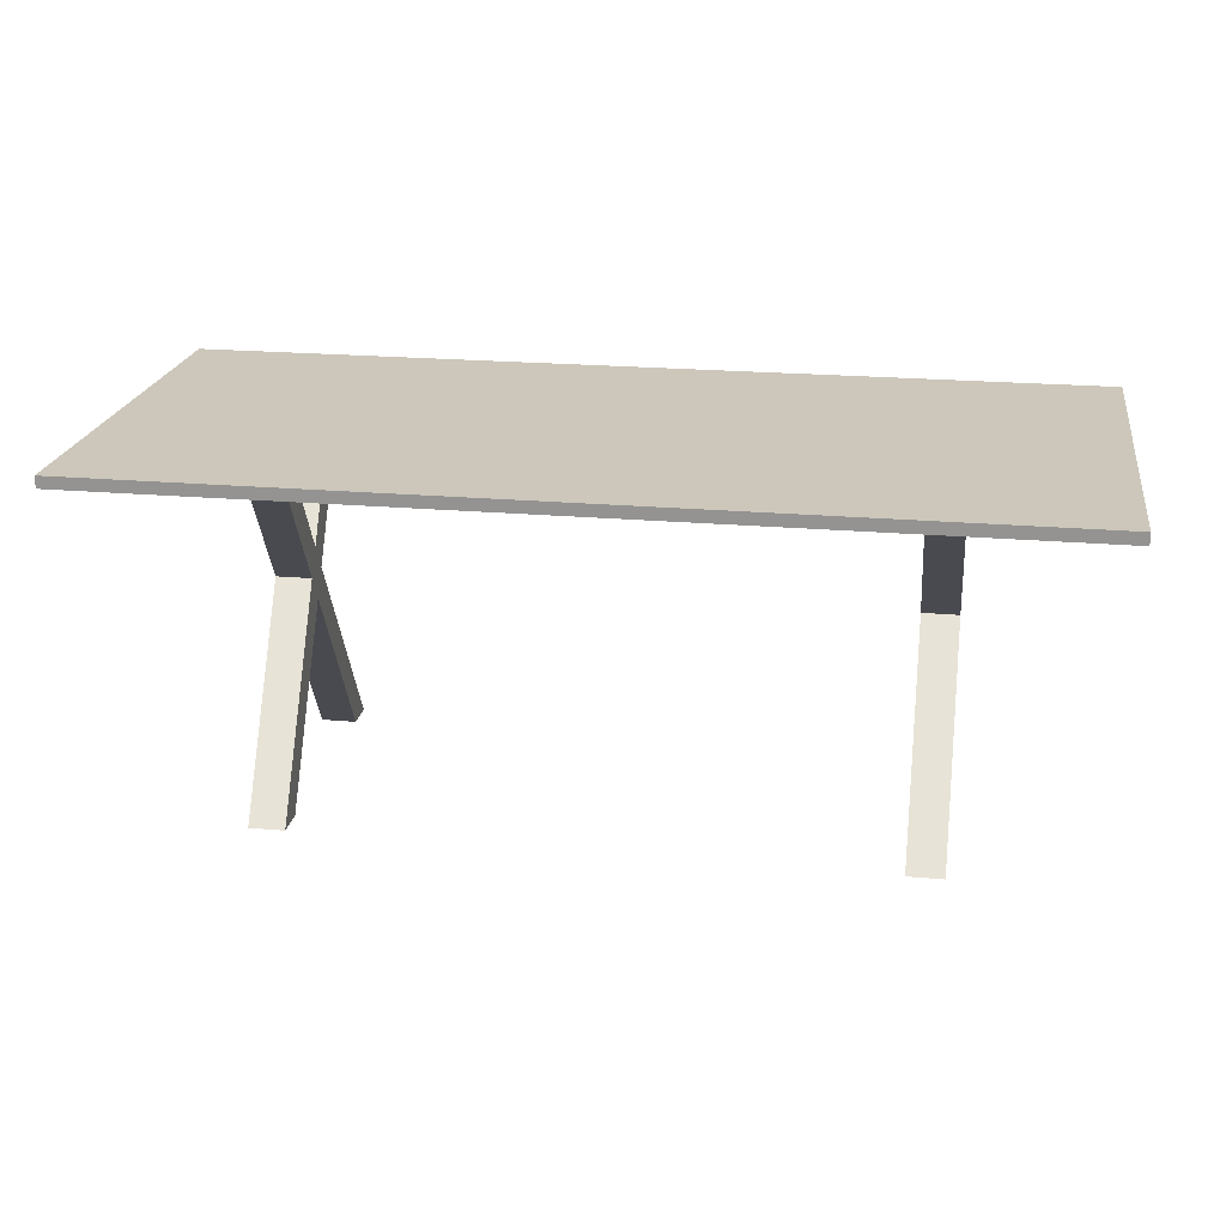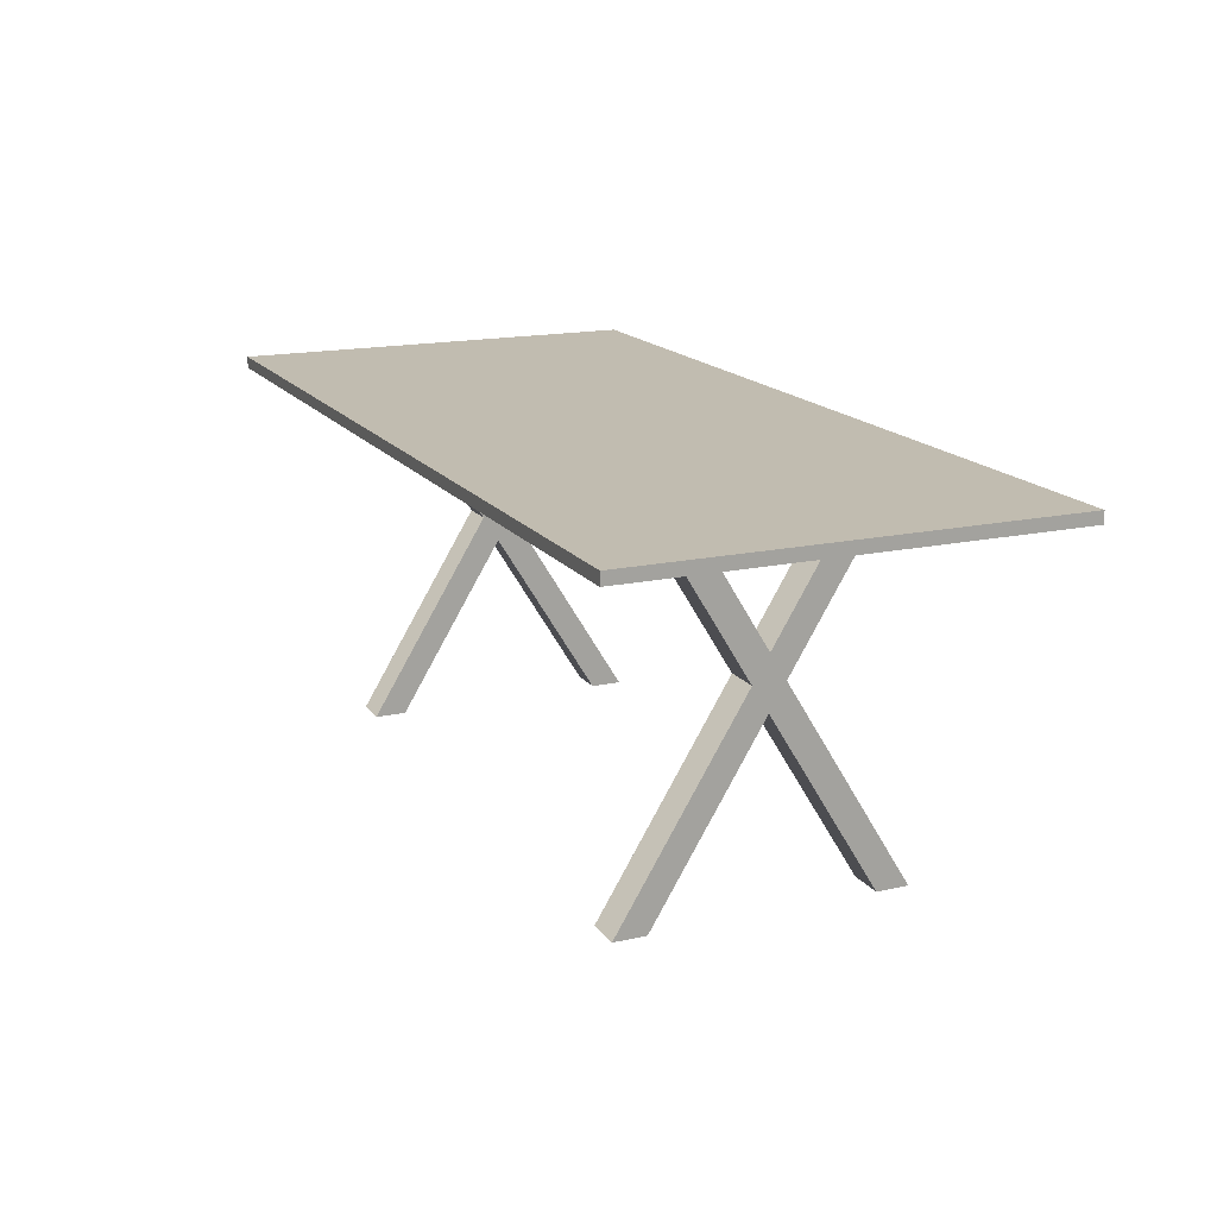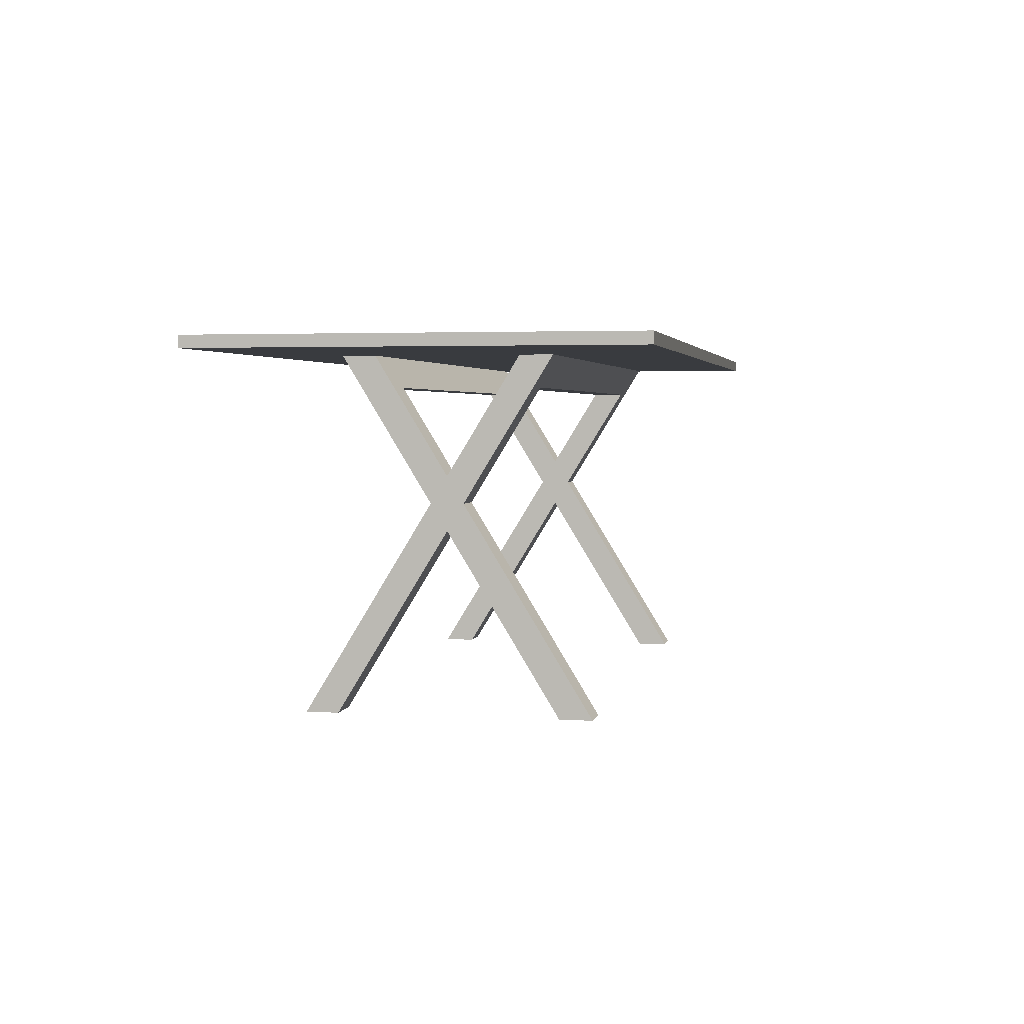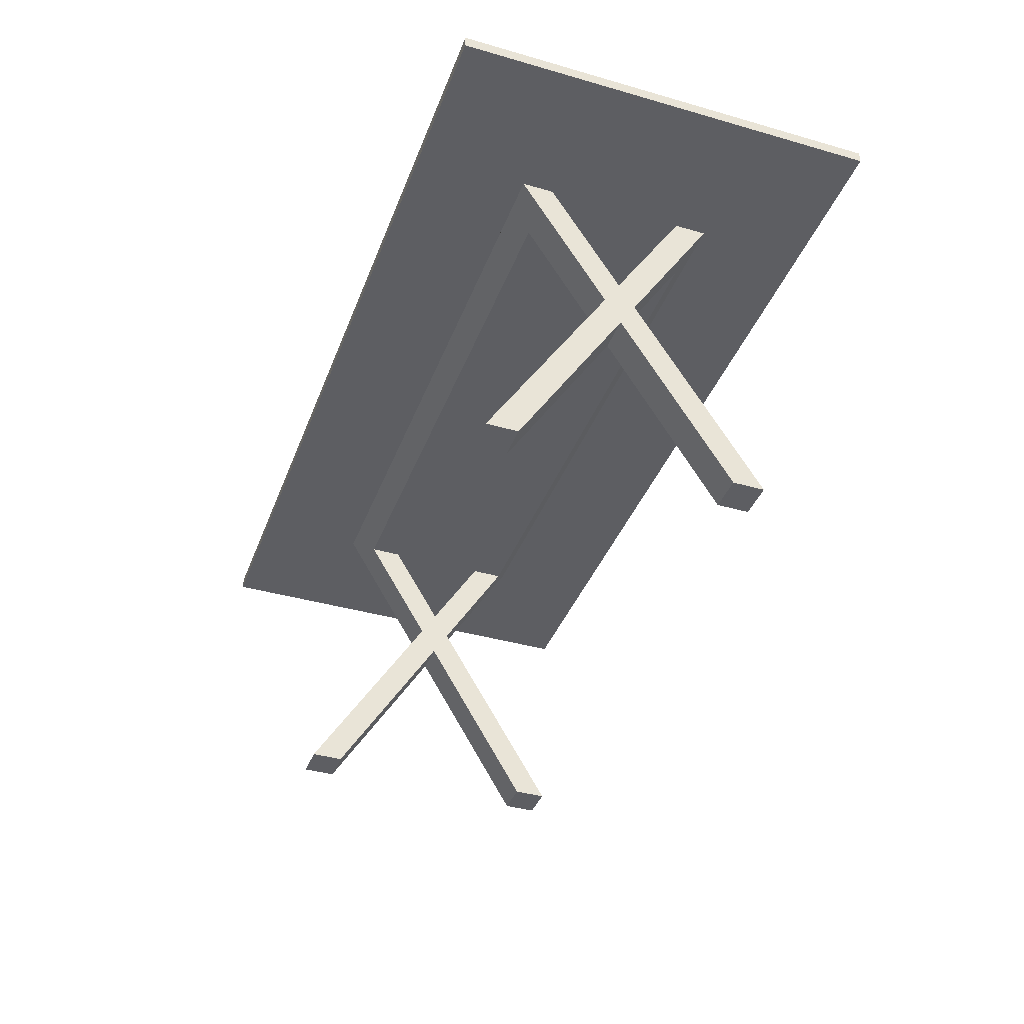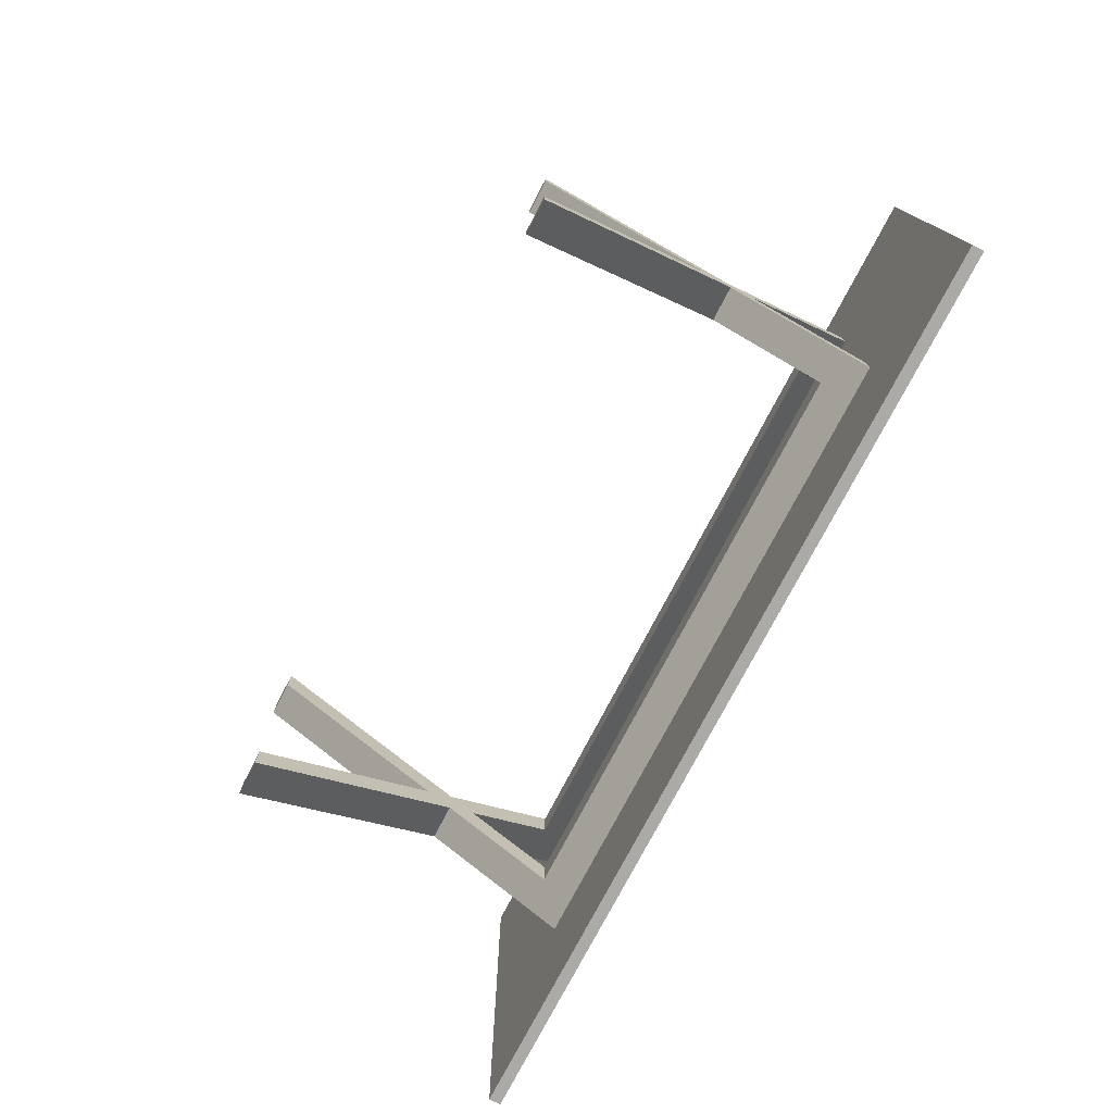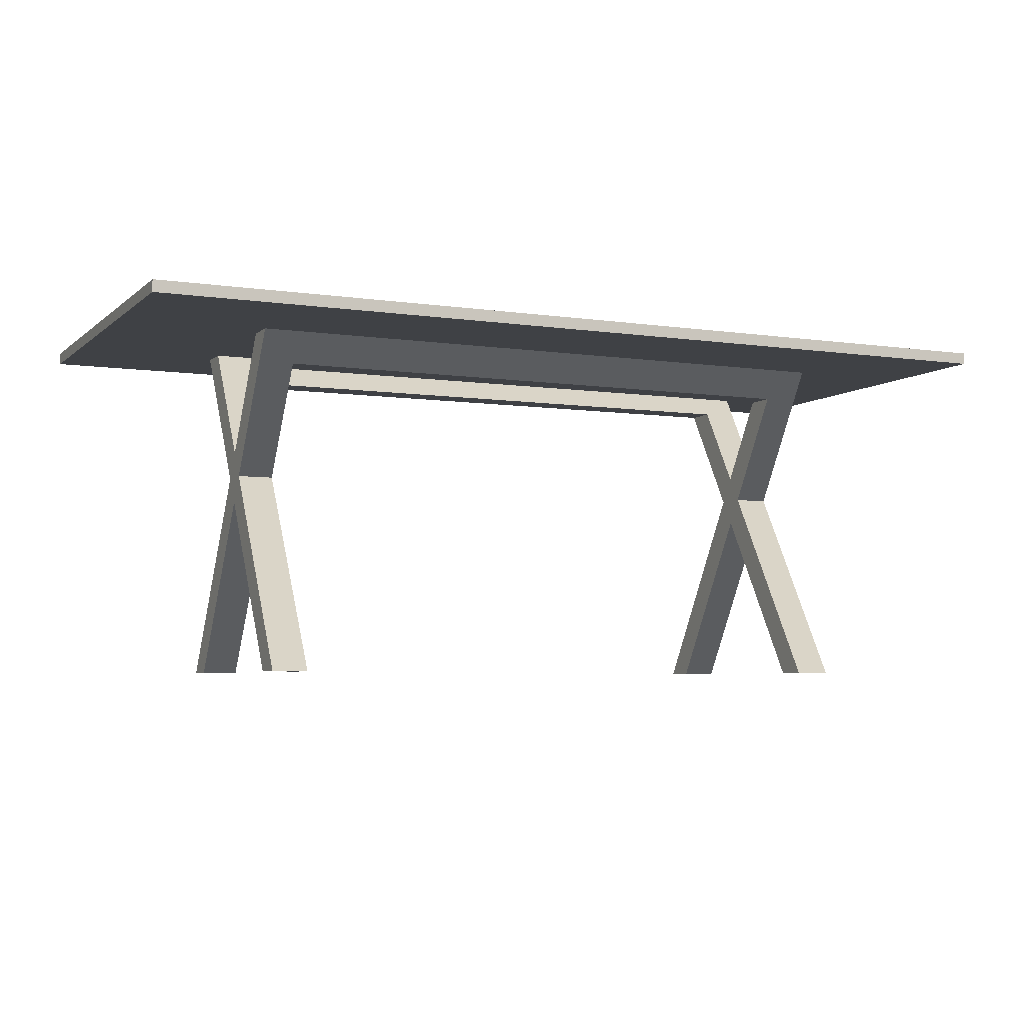
<metadata>
{"format":"obj","ext":"obj","renderer":"f3d","projection":"perspective","resolution":1024,"background":"white","views":[{"elev":21.4,"azim":-171.0,"up":"+Y"},{"elev":16.6,"azim":-114.1,"up":"+Y"},{"elev":2.9,"azim":101.1,"up":"+Y"},{"elev":-39.1,"azim":-109.7,"up":"+Y"},{"elev":-76.0,"azim":62.5,"up":"+Z"},{"elev":-5.3,"azim":155.3,"up":"+Y"}]}
</metadata>
<code>
v -0.2965 -0.2037 0.1002
v -0.2635 -0.03981 2e-06
v -0.2635 -0.2037 0.1002
v -0.2965 -0.03981 2e-06
v -0.2635 -0.2037 0.1298
v -0.2965 -0.2037 0.1298
v -0.2965 -0.2037 -0.1002
v -0.2635 -0.01564 -0.01477
v -0.2635 -0.01564 0.01477
v -0.2965 -0.01564 0.01477
v -0.2635 -0.2037 -0.1002
v -0.2965 -0.01564 -0.01477
v -0.2635 -0.2037 -0.1298
v -0.2965 -0.2037 -0.1298
v -0.2635 0.08656 -0.07724
v -0.2965 0.008526 2e-06
v -0.2635 0.08656 0.07724
v -0.2965 0.1147 -0.09442
v -0.2635 0.1147 -0.09442
v -0.2635 0.008526 2e-06
v -0.2965 0.1147 0.09442
v -0.2635 0.1147 0.09442
v 0.2635 0.1147 -0.09442
v -0.2635 0.08656 -0.0477
v -0.2965 0.1147 0.06488
v -0.2965 0.1147 -0.06488
v 0.2635 0.1147 0.09442
v -0.2635 0.08656 0.0477
v 0.2635 0.08656 -0.07724
v 0.2635 0.08656 -0.0477
v 0.2635 0.08656 0.07724
v 0.2635 0.1147 0.06488
v 0.2635 0.08656 0.0477
v 0.2635 -0.01564 -0.01477
v -0.2635 0.1147 -0.06488
v -0.2635 0.1147 0.06488
v 0.2635 -0.01564 0.01477
v 0.2965 0.1147 0.09442
v 0.2635 0.1147 -0.06488
v 0.2635 0.008526 2e-06
v 0.2965 0.1147 -0.09442
v 0.2965 0.1147 0.06488
v 0.2965 -0.01564 -0.01477
v 0.2635 -0.03981 2e-06
v 0.2965 -0.01564 0.01477
v 0.2965 0.008526 2e-06
v 0.2965 0.1147 -0.06488
v 0.2965 -0.2037 -0.1298
v 0.2635 -0.2037 0.1298
v 0.2635 -0.2037 -0.1002
v 0.2965 -0.2037 0.1298
v 0.2965 -0.03981 2e-06
v 0.2635 -0.2037 -0.1298
v 0.2635 -0.2037 0.1002
v 0.2965 -0.2037 -0.1002
v 0.2965 -0.2037 0.1002
v -0.4282 0.1174 -0.1976
v 0.4282 0.1174 0.1976
v -0.4282 0.1174 0.1976
v 0.4282 0.1174 -0.1976
v -0.4282 0.1284 0.1976
v 0.4282 0.1284 -0.1976
v 0.4282 0.1284 0.1976
v -0.4282 0.1284 -0.1976
g mesh1_mesh1-geometry
f 1 2 3
f 2 1 4
f 3 2 1
f 4 1 2
f 2 5 3
f 3 5 2
f 5 1 3
f 3 1 5
f 4 6 1
f 1 6 4
f 2 7 4
f 4 7 2
f 4 8 2
f 2 8 4
f 5 2 9
f 9 2 5
f 1 5 6
f 6 5 1
f 6 4 10
f 10 4 6
f 7 2 11
f 11 2 7
f 7 12 4
f 4 12 7
f 8 4 12
f 12 4 8
f 13 2 8
f 8 2 13
f 9 2 8
f 8 2 9
f 10 5 9
f 9 5 10
f 5 10 6
f 6 10 5
f 10 4 12
f 12 4 10
f 2 13 11
f 11 13 2
f 13 7 11
f 11 7 13
f 12 7 14
f 14 7 12
f 12 13 8
f 8 13 12
f 12 15 8
f 8 15 12
f 9 8 15
f 15 8 9
f 9 16 10
f 10 16 9
f 10 17 9
f 9 17 10
f 10 12 18
f 18 12 10
f 7 13 14
f 14 13 7
f 13 12 14
f 14 12 13
f 15 12 19
f 19 12 15
f 9 15 20
f 20 15 9
f 16 9 20
f 20 9 16
f 16 21 10
f 10 21 16
f 10 18 16
f 16 18 10
f 17 10 22
f 22 10 17
f 17 20 9
f 9 20 17
f 19 12 18
f 18 12 19
f 23 15 19
f 19 15 23
f 20 15 24
f 24 15 20
f 20 25 16
f 16 25 20
f 20 26 16
f 16 26 20
f 21 16 25
f 25 16 21
f 22 10 21
f 21 10 22
f 16 18 26
f 26 18 16
f 27 17 22
f 22 17 27
f 20 17 28
f 28 17 20
f 18 23 19
f 19 23 18
f 15 23 29
f 29 23 15
f 15 30 24
f 24 30 15
f 24 26 20
f 20 26 24
f 28 25 20
f 20 25 28
f 25 22 21
f 21 22 25
f 26 23 18
f 18 23 26
f 17 27 31
f 31 27 17
f 22 32 27
f 27 32 22
f 17 33 28
f 28 33 17
f 23 30 29
f 29 30 23
f 23 34 29
f 29 34 23
f 30 15 29
f 29 15 30
f 30 35 24
f 24 35 30
f 26 24 35
f 35 24 26
f 25 28 36
f 36 28 25
f 22 25 36
f 36 25 22
f 35 23 26
f 26 23 35
f 31 32 27
f 27 32 31
f 27 37 31
f 31 37 27
f 33 17 31
f 31 17 33
f 32 22 36
f 36 22 32
f 32 38 27
f 27 38 32
f 33 36 28
f 28 36 33
f 30 23 39
f 39 23 30
f 40 29 30
f 30 29 40
f 41 34 23
f 23 34 41
f 37 34 29
f 29 34 37
f 35 30 39
f 39 30 35
f 23 35 39
f 39 35 23
f 32 31 33
f 33 31 32
f 38 37 27
f 27 37 38
f 40 31 37
f 37 31 40
f 31 40 33
f 33 40 31
f 36 33 32
f 32 33 36
f 38 32 42
f 42 32 38
f 39 41 23
f 23 41 39
f 40 39 30
f 30 39 40
f 37 29 40
f 40 29 37
f 34 41 43
f 43 41 34
f 37 44 34
f 34 44 37
f 40 32 33
f 33 32 40
f 37 38 45
f 45 38 37
f 45 40 37
f 37 40 45
f 32 46 42
f 42 46 32
f 46 38 42
f 42 38 46
f 41 39 47
f 47 39 41
f 46 39 40
f 40 39 46
f 45 43 41
f 41 43 45
f 34 48 43
f 43 48 34
f 43 44 34
f 34 44 43
f 49 44 37
f 37 44 49
f 50 34 44
f 44 34 50
f 46 32 40
f 40 32 46
f 38 46 45
f 45 46 38
f 37 51 45
f 45 51 37
f 40 45 46
f 46 45 40
f 39 46 47
f 47 46 39
f 46 41 47
f 47 41 46
f 45 52 43
f 43 52 45
f 45 41 46
f 46 41 45
f 48 34 53
f 53 34 48
f 48 52 43
f 43 52 48
f 44 43 52
f 52 43 44
f 44 49 54
f 54 49 44
f 51 37 49
f 49 37 51
f 34 50 53
f 53 50 34
f 52 50 44
f 44 50 52
f 51 52 45
f 45 52 51
f 50 48 53
f 53 48 50
f 52 48 55
f 55 48 52
f 52 54 44
f 44 54 52
f 54 51 49
f 49 51 54
f 50 52 55
f 55 52 50
f 52 51 56
f 56 51 52
f 48 50 55
f 55 50 48
f 54 52 56
f 56 52 54
f 51 54 56
f 56 54 51
g mesh2_mesh2-geometry
l 4 1
l 4 2
l 4 7
l 12 4
l 1 3
l 6 1
l 2 3
l 2 11
l 8 2
l 7 11
l 7 14
l 18 12
l 12 14
l 12 8
l 5 3
l 10 6
l 6 5
l 11 13
l 8 13
l 15 8
l 14 13
l 18 19
l 26 18
l 9 5
l 16 10
l 21 10
l 10 9
l 24 15
l 15 29
l 15 19
l 19 23
l 26 35
l 26 16
l 20 9
l 17 9
l 25 16
l 16 20
l 25 21
l 21 22
l 24 20
l 24 30
l 24 35
l 30 29
l 23 29
l 29 34
l 39 23
l 23 41
l 35 39
l 28 20
l 28 17
l 17 31
l 17 22
l 25 36
l 22 27
l 39 30
l 30 40
l 34 44
l 34 43
l 34 53
l 39 47
l 41 43
l 47 41
l 28 33
l 28 36
l 33 31
l 31 37
l 31 27
l 36 32
l 32 27
l 27 38
l 40 46
l 40 37
l 33 40
l 44 54
l 44 52
l 44 50
l 43 48
l 43 52
l 50 53
l 53 48
l 46 47
l 32 33
l 37 49
l 37 45
l 32 42
l 45 38
l 38 42
l 46 45
l 42 46
l 49 54
l 54 56
l 52 55
l 52 56
l 50 55
l 55 48
l 49 51
l 45 51
l 51 56
g mesh3_mesh3-geometry
f 57 58 59
f 58 57 60
f 59 58 57
f 60 57 58
f 58 61 59
f 59 61 58
f 61 57 59
f 59 57 61
f 57 62 60
f 60 62 57
f 62 58 60
f 60 58 62
f 61 58 63
f 63 58 61
f 57 61 64
f 64 61 57
f 62 57 64
f 64 57 62
f 58 62 63
f 63 62 58
f 62 61 63
f 63 61 62
f 61 62 64
f 64 62 61
g mesh4_mesh4-geometry
l 35 24
l 24 15
l 15 19

</code>
